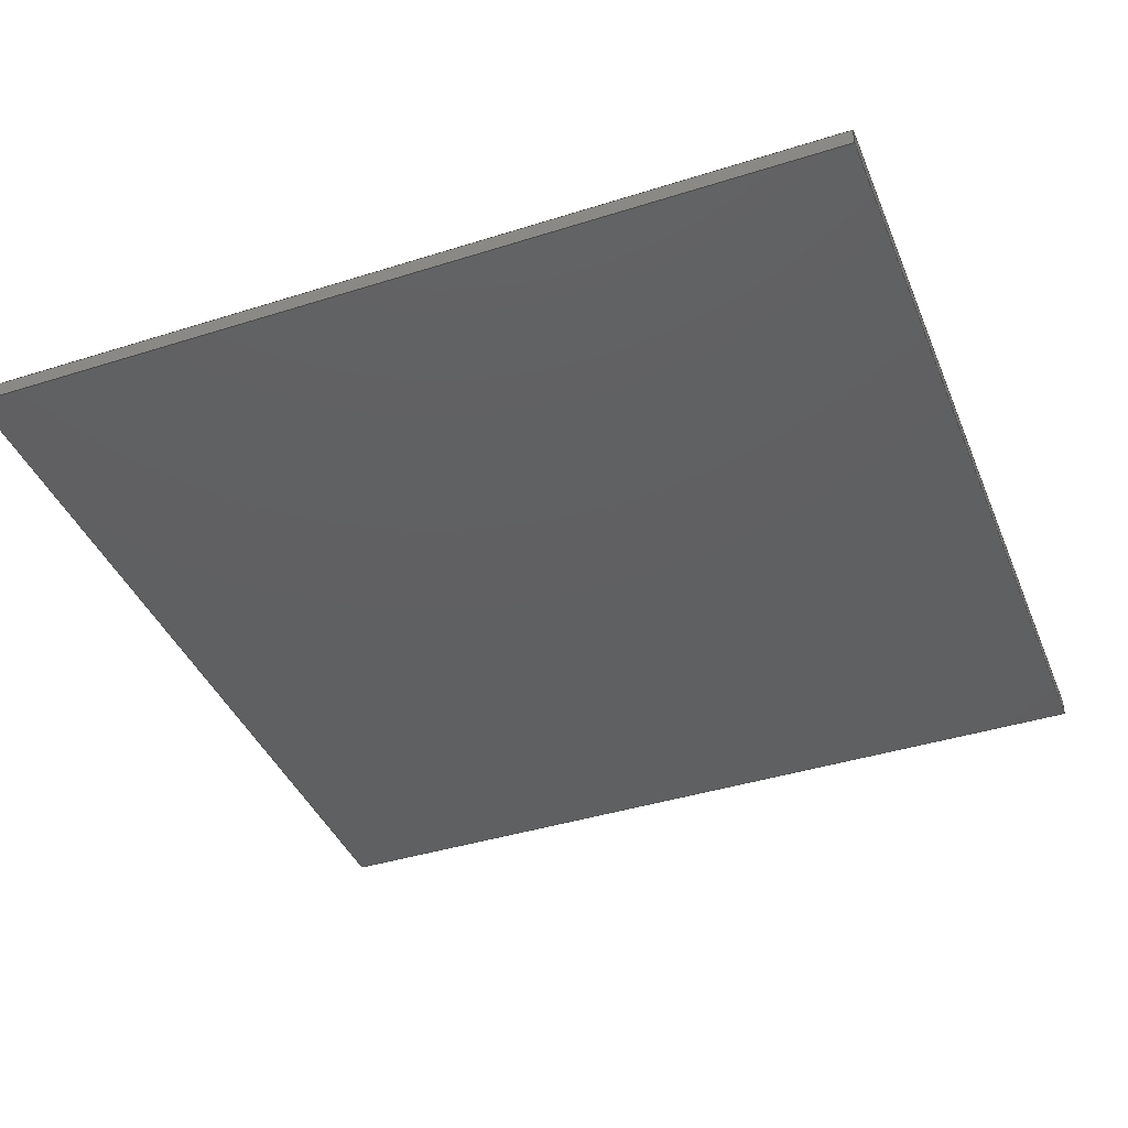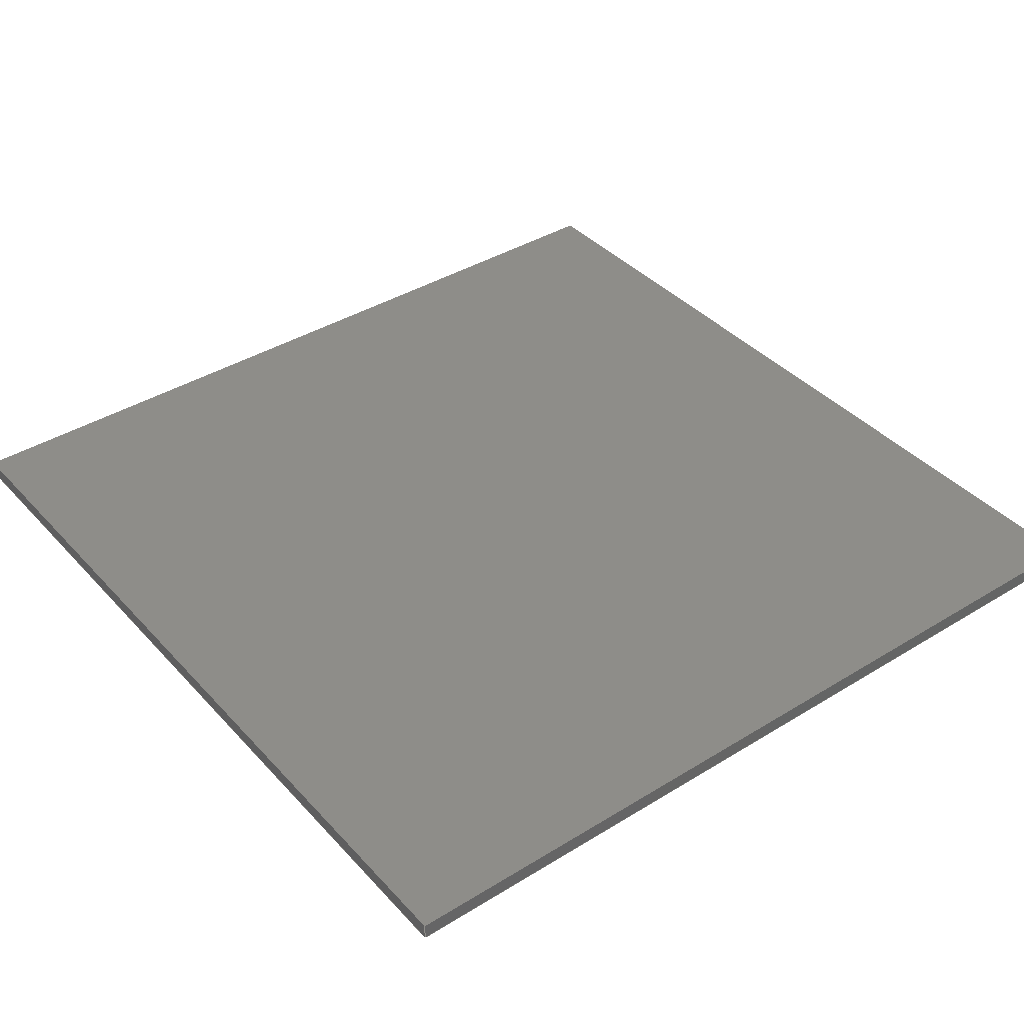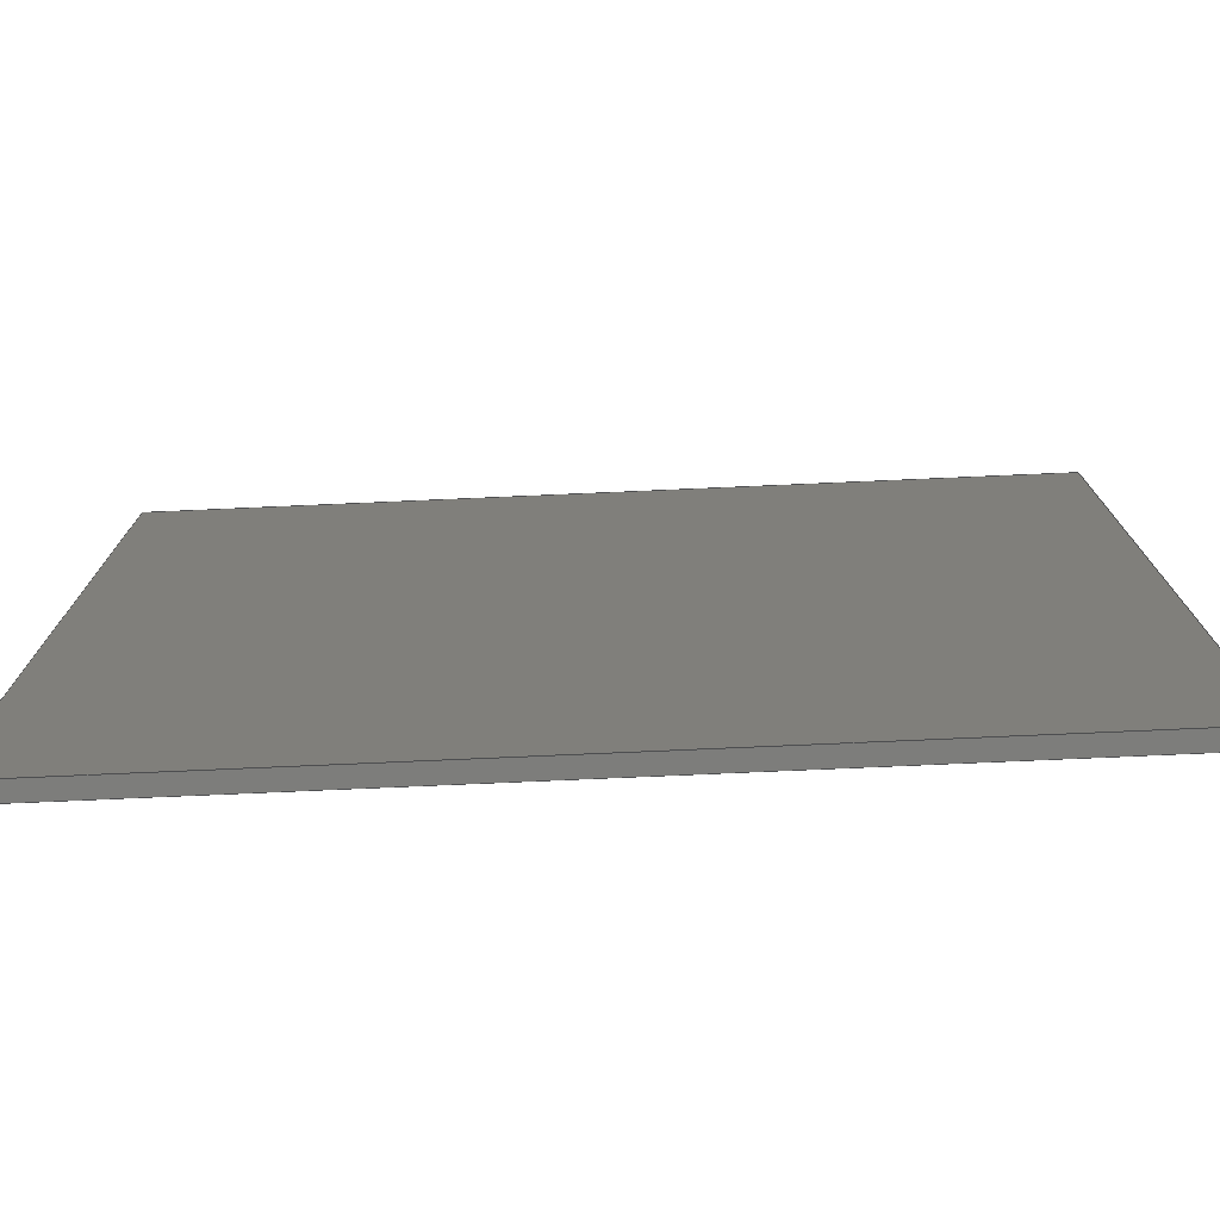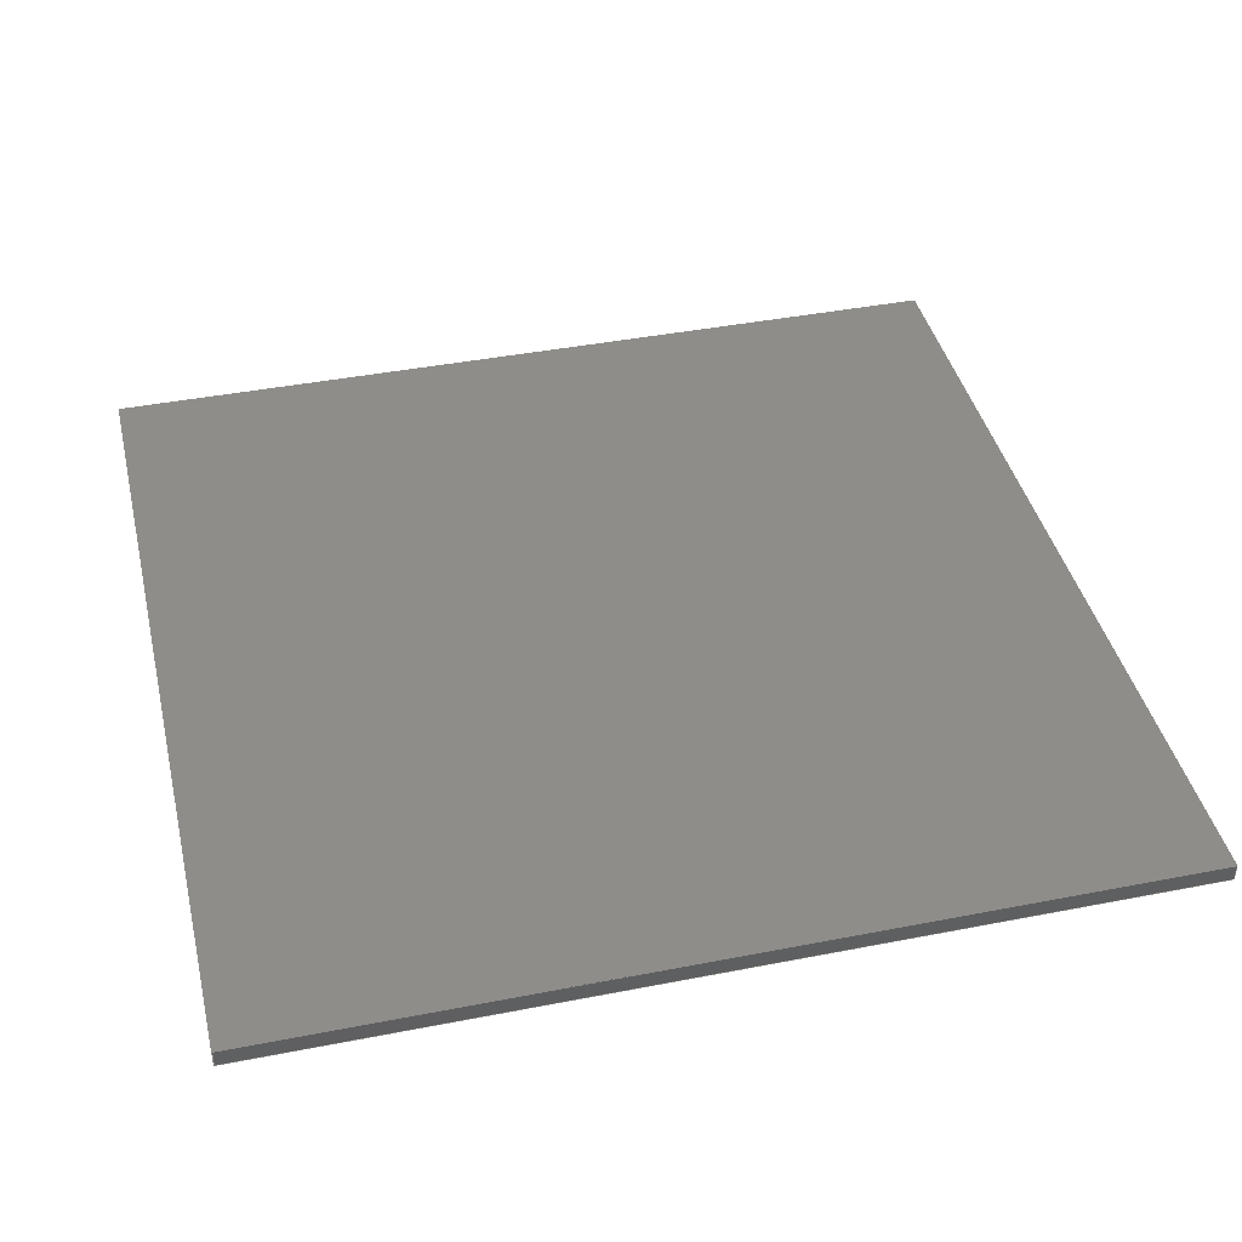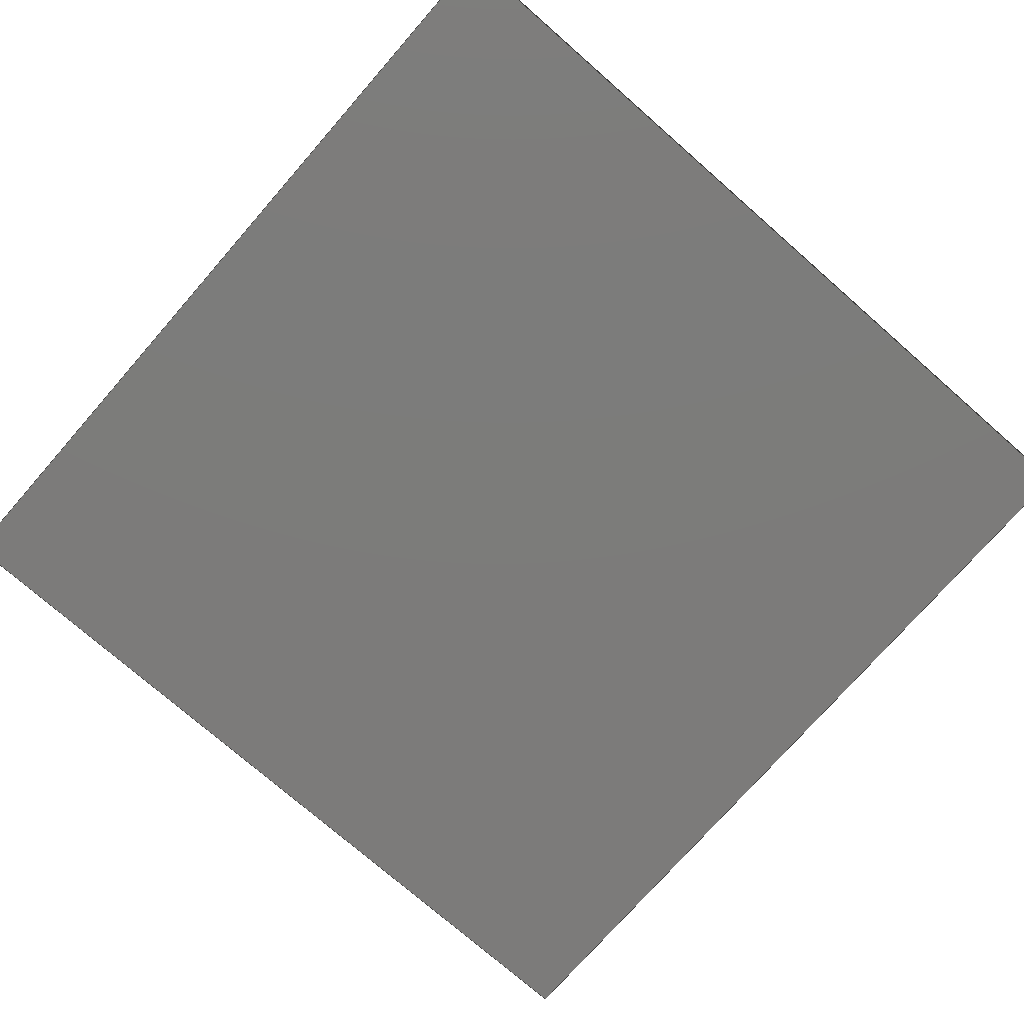
<metadata>
{"format":"step","ext":"step","renderer":"f3d","projection":"perspective","resolution":1024,"background":"white","views":[{"elev":-40.6,"azim":-68.8,"up":"+Z"},{"elev":39.4,"azim":-127.5,"up":"+Z"},{"elev":-76.6,"azim":-177.5,"up":"+Y"},{"elev":41.5,"azim":-13.3,"up":"+Z"},{"elev":-75.1,"azim":-131.2,"up":"+Z"}]}
</metadata>
<code>
ISO-10303-21;
DATA;
#1 = MECHANICAL_DESIGN_GEOMETRIC_PRESENTATION_REPRESENTATION( ' ', ( #7, #8, #9, #10, #11, #12 ), #6 );
#2 = PRODUCT_DEFINITION_CONTEXT( '', #13, 'design' );
#3 = APPLICATION_PROTOCOL_DEFINITION( 'international standard', 'automotive_design', 2001, #13 );
#4 = PRODUCT_CATEGORY_RELATIONSHIP( 'NONE', 'NONE', #14, #15 );
#5 = SHAPE_DEFINITION_REPRESENTATION( #16, #17 );
#6 =  ( GEOMETRIC_REPRESENTATION_CONTEXT( 3 )GLOBAL_UNCERTAINTY_ASSIGNED_CONTEXT( ( #18 ) )GLOBAL_UNIT_ASSIGNED_CONTEXT( ( #19, #20, #21 ) )REPRESENTATION_CONTEXT( 'NONE', 'WORKSPACE' ) );
#7 = STYLED_ITEM( '', ( #22 ), #23 );
#8 = STYLED_ITEM( '', ( #24 ), #25 );
#9 = STYLED_ITEM( '', ( #26 ), #27 );
#10 = STYLED_ITEM( '', ( #28 ), #29 );
#11 = STYLED_ITEM( '', ( #30 ), #31 );
#12 = STYLED_ITEM( '', ( #32 ), #33 );
#13 = APPLICATION_CONTEXT( 'core data for automotive mechanical design processes' );
#14 = PRODUCT_CATEGORY( 'part', 'NONE' );
#15 = PRODUCT_RELATED_PRODUCT_CATEGORY( 'detail', ' ', ( #34 ) );
#16 = PRODUCT_DEFINITION_SHAPE( 'NONE', 'NONE', #35 );
#17 = ADVANCED_BREP_SHAPE_REPRESENTATION( 'Part 1', ( #36, #37 ), #6 );
#18 = UNCERTAINTY_MEASURE_WITH_UNIT( LENGTH_MEASURE( 1e-06 ), #19, '', '' );
#19 =  ( CONVERSION_BASED_UNIT( 'METRE', #38 )LENGTH_UNIT(  )NAMED_UNIT( #39 ) );
#20 =  ( NAMED_UNIT( #40 )PLANE_ANGLE_UNIT(  )SI_UNIT( $, .RADIAN. ) );
#21 =  ( NAMED_UNIT( #40 )SI_UNIT( $, .STERADIAN. )SOLID_ANGLE_UNIT(  ) );
#22 = PRESENTATION_STYLE_ASSIGNMENT( ( #41 ) );
#23 = ADVANCED_FACE( '', ( #42 ), #43, .T. );
#24 = PRESENTATION_STYLE_ASSIGNMENT( ( #44 ) );
#25 = ADVANCED_FACE( '', ( #45 ), #46, .T. );
#26 = PRESENTATION_STYLE_ASSIGNMENT( ( #47 ) );
#27 = ADVANCED_FACE( '', ( #48 ), #49, .F. );
#28 = PRESENTATION_STYLE_ASSIGNMENT( ( #50 ) );
#29 = ADVANCED_FACE( '', ( #51 ), #52, .T. );
#30 = PRESENTATION_STYLE_ASSIGNMENT( ( #53 ) );
#31 = ADVANCED_FACE( '', ( #54 ), #55, .F. );
#32 = PRESENTATION_STYLE_ASSIGNMENT( ( #56 ) );
#33 = ADVANCED_FACE( '', ( #57 ), #58, .F. );
#34 = PRODUCT( 'Part 1', 'Part 1', 'PART-Part 1-DESC', ( #59 ) );
#35 = PRODUCT_DEFINITION( 'NONE', 'NONE', #60, #2 );
#36 = MANIFOLD_SOLID_BREP( 'Part 1', #61 );
#37 = AXIS2_PLACEMENT_3D( '', #62, #63, #64 );
#38 = LENGTH_MEASURE_WITH_UNIT( LENGTH_MEASURE( 1 ), #65 );
#39 = DIMENSIONAL_EXPONENTS( 1, 0, 0, 0, 0, 0, 0 );
#40 = DIMENSIONAL_EXPONENTS( 0, 0, 0, 0, 0, 0, 0 );
#41 = SURFACE_STYLE_USAGE( .BOTH., #66 );
#42 = FACE_OUTER_BOUND( '', #67, .T. );
#43 = PLANE( '', #68 );
#44 = SURFACE_STYLE_USAGE( .BOTH., #69 );
#45 = FACE_OUTER_BOUND( '', #70, .T. );
#46 = PLANE( '', #71 );
#47 = SURFACE_STYLE_USAGE( .BOTH., #72 );
#48 = FACE_OUTER_BOUND( '', #73, .T. );
#49 = PLANE( '', #74 );
#50 = SURFACE_STYLE_USAGE( .BOTH., #75 );
#51 = FACE_OUTER_BOUND( '', #76, .T. );
#52 = PLANE( '', #77 );
#53 = SURFACE_STYLE_USAGE( .BOTH., #78 );
#54 = FACE_OUTER_BOUND( '', #79, .T. );
#55 = PLANE( '', #80 );
#56 = SURFACE_STYLE_USAGE( .BOTH., #81 );
#57 = FACE_OUTER_BOUND( '', #82, .T. );
#58 = PLANE( '', #83 );
#59 = PRODUCT_CONTEXT( '', #13, 'mechanical' );
#60 = PRODUCT_DEFINITION_FORMATION_WITH_SPECIFIED_SOURCE( ' ', 'NONE', #34, .NOT_KNOWN. );
#61 = CLOSED_SHELL( '', ( #29, #23, #31, #25, #27, #33 ) );
#62 = CARTESIAN_POINT( '', ( 0, 0, 0 ) );
#63 = DIRECTION( '', ( 0, 0, 1 ) );
#64 = DIRECTION( '', ( 1, 0, 0 ) );
#65 =  ( LENGTH_UNIT(  )NAMED_UNIT( #39 )SI_UNIT( $, .METRE. ) );
#66 = SURFACE_SIDE_STYLE( '', ( #84 ) );
#67 = EDGE_LOOP( '', ( #85, #86, #87, #88 ) );
#68 = AXIS2_PLACEMENT_3D( '', #89, #90, #91 );
#69 = SURFACE_SIDE_STYLE( '', ( #92 ) );
#70 = EDGE_LOOP( '', ( #93, #94, #95, #96 ) );
#71 = AXIS2_PLACEMENT_3D( '', #97, #98, #99 );
#72 = SURFACE_SIDE_STYLE( '', ( #100 ) );
#73 = EDGE_LOOP( '', ( #101, #102, #103, #104 ) );
#74 = AXIS2_PLACEMENT_3D( '', #105, #106, #107 );
#75 = SURFACE_SIDE_STYLE( '', ( #108 ) );
#76 = EDGE_LOOP( '', ( #109, #110, #111, #112 ) );
#77 = AXIS2_PLACEMENT_3D( '', #113, #114, #115 );
#78 = SURFACE_SIDE_STYLE( '', ( #116 ) );
#79 = EDGE_LOOP( '', ( #117, #118, #119, #120 ) );
#80 = AXIS2_PLACEMENT_3D( '', #121, #122, #123 );
#81 = SURFACE_SIDE_STYLE( '', ( #124 ) );
#82 = EDGE_LOOP( '', ( #125, #126, #127, #128 ) );
#83 = AXIS2_PLACEMENT_3D( '', #129, #130, #131 );
#84 = SURFACE_STYLE_FILL_AREA( #132 );
#85 = ORIENTED_EDGE( '', *, *, #133, .F. );
#86 = ORIENTED_EDGE( '', *, *, #134, .T. );
#87 = ORIENTED_EDGE( '', *, *, #135, .T. );
#88 = ORIENTED_EDGE( '', *, *, #136, .F. );
#89 = CARTESIAN_POINT( '', ( -0.13, 0.13, 0.005 ) );
#90 = DIRECTION( '', ( 0, 0, 1 ) );
#91 = DIRECTION( '', ( 1, 0, 0 ) );
#92 = SURFACE_STYLE_FILL_AREA( #137 );
#93 = ORIENTED_EDGE( '', *, *, #138, .F. );
#94 = ORIENTED_EDGE( '', *, *, #139, .F. );
#95 = ORIENTED_EDGE( '', *, *, #133, .T. );
#96 = ORIENTED_EDGE( '', *, *, #140, .T. );
#97 = CARTESIAN_POINT( '', ( -0.13, 0, 0.005 ) );
#98 = DIRECTION( '', ( 0, -1, 0 ) );
#99 = DIRECTION( '', ( 0, 0, -1 ) );
#100 = SURFACE_STYLE_FILL_AREA( #141 );
#101 = ORIENTED_EDGE( '', *, *, #142, .T. );
#102 = ORIENTED_EDGE( '', *, *, #143, .F. );
#103 = ORIENTED_EDGE( '', *, *, #134, .F. );
#104 = ORIENTED_EDGE( '', *, *, #139, .T. );
#105 = CARTESIAN_POINT( '', ( 0, 0.13, 0.005 ) );
#106 = DIRECTION( '', ( -1, 0, 0 ) );
#107 = DIRECTION( '', ( 0, 0, 1 ) );
#108 = SURFACE_STYLE_FILL_AREA( #144 );
#109 = ORIENTED_EDGE( '', *, *, #145, .F. );
#110 = ORIENTED_EDGE( '', *, *, #140, .F. );
#111 = ORIENTED_EDGE( '', *, *, #136, .T. );
#112 = ORIENTED_EDGE( '', *, *, #146, .T. );
#113 = CARTESIAN_POINT( '', ( -0.26, 0.13, 0.005 ) );
#114 = DIRECTION( '', ( -1, -2.135e-16, 0 ) );
#115 = DIRECTION( '', ( 2.135e-16, -1, 0 ) );
#116 = SURFACE_STYLE_FILL_AREA( #147 );
#117 = ORIENTED_EDGE( '', *, *, #148, .T. );
#118 = ORIENTED_EDGE( '', *, *, #146, .F. );
#119 = ORIENTED_EDGE( '', *, *, #135, .F. );
#120 = ORIENTED_EDGE( '', *, *, #143, .T. );
#121 = CARTESIAN_POINT( '', ( -0.13, 0.26, 0.005 ) );
#122 = DIRECTION( '', ( 0, -1, 0 ) );
#123 = DIRECTION( '', ( 0, 0, -1 ) );
#124 = SURFACE_STYLE_FILL_AREA( #149 );
#125 = ORIENTED_EDGE( '', *, *, #138, .T. );
#126 = ORIENTED_EDGE( '', *, *, #145, .T. );
#127 = ORIENTED_EDGE( '', *, *, #148, .F. );
#128 = ORIENTED_EDGE( '', *, *, #142, .F. );
#129 = CARTESIAN_POINT( '', ( -0.13, 0.13, 0 ) );
#130 = DIRECTION( '', ( 0, 0, 1 ) );
#131 = DIRECTION( '', ( 1, 0, 0 ) );
#132 = FILL_AREA_STYLE( '', ( #150 ) );
#133 = EDGE_CURVE( '', #151, #152, #153, .T. );
#134 = EDGE_CURVE( '', #151, #154, #155, .T. );
#135 = EDGE_CURVE( '', #154, #156, #157, .T. );
#136 = EDGE_CURVE( '', #152, #156, #158, .T. );
#137 = FILL_AREA_STYLE( '', ( #159 ) );
#138 = EDGE_CURVE( '', #160, #161, #162, .T. );
#139 = EDGE_CURVE( '', #151, #160, #163, .T. );
#140 = EDGE_CURVE( '', #152, #161, #164, .T. );
#141 = FILL_AREA_STYLE( '', ( #165 ) );
#142 = EDGE_CURVE( '', #160, #166, #167, .T. );
#143 = EDGE_CURVE( '', #154, #166, #168, .T. );
#144 = FILL_AREA_STYLE( '', ( #169 ) );
#145 = EDGE_CURVE( '', #161, #170, #171, .T. );
#146 = EDGE_CURVE( '', #156, #170, #172, .T. );
#147 = FILL_AREA_STYLE( '', ( #173 ) );
#148 = EDGE_CURVE( '', #166, #170, #174, .T. );
#149 = FILL_AREA_STYLE( '', ( #175 ) );
#150 = FILL_AREA_STYLE_COLOUR( '', #176 );
#151 = VERTEX_POINT( '', #177 );
#152 = VERTEX_POINT( '', #178 );
#153 = LINE( '', #179, #180 );
#154 = VERTEX_POINT( '', #181 );
#155 = LINE( '', #182, #183 );
#156 = VERTEX_POINT( '', #184 );
#157 = LINE( '', #185, #186 );
#158 = LINE( '', #187, #188 );
#159 = FILL_AREA_STYLE_COLOUR( '', #189 );
#160 = VERTEX_POINT( '', #190 );
#161 = VERTEX_POINT( '', #191 );
#162 = LINE( '', #192, #193 );
#163 = LINE( '', #194, #195 );
#164 = LINE( '', #196, #197 );
#165 = FILL_AREA_STYLE_COLOUR( '', #198 );
#166 = VERTEX_POINT( '', #199 );
#167 = LINE( '', #200, #201 );
#168 = LINE( '', #202, #203 );
#169 = FILL_AREA_STYLE_COLOUR( '', #204 );
#170 = VERTEX_POINT( '', #205 );
#171 = LINE( '', #206, #207 );
#172 = LINE( '', #208, #209 );
#173 = FILL_AREA_STYLE_COLOUR( '', #210 );
#174 = LINE( '', #211, #212 );
#175 = FILL_AREA_STYLE_COLOUR( '', #213 );
#176 = COLOUR_RGB( '', 0.349, 0.3765, 0.4 );
#177 = CARTESIAN_POINT( '', ( 0, 0, 0.005 ) );
#178 = CARTESIAN_POINT( '', ( -0.26, -2.776e-17, 0.005 ) );
#179 = CARTESIAN_POINT( '', ( -0.13, 0, 0.005 ) );
#180 = VECTOR( '', #214, 1 );
#181 = CARTESIAN_POINT( '', ( -4.163e-17, 0.26, 0.005 ) );
#182 = CARTESIAN_POINT( '', ( 0, 0.13, 0.005 ) );
#183 = VECTOR( '', #215, 1 );
#184 = CARTESIAN_POINT( '', ( -0.26, 0.26, 0.005 ) );
#185 = CARTESIAN_POINT( '', ( -0.13, 0.26, 0.005 ) );
#186 = VECTOR( '', #216, 1 );
#187 = CARTESIAN_POINT( '', ( -0.26, 0.13, 0.005 ) );
#188 = VECTOR( '', #217, 1 );
#189 = COLOUR_RGB( '', 0.349, 0.3765, 0.4 );
#190 = CARTESIAN_POINT( '', ( 0, 0, 0 ) );
#191 = CARTESIAN_POINT( '', ( -0.26, -2.776e-17, 0 ) );
#192 = CARTESIAN_POINT( '', ( -0.13, 0, 0 ) );
#193 = VECTOR( '', #218, 1 );
#194 = CARTESIAN_POINT( '', ( 0, 0, 0.005 ) );
#195 = VECTOR( '', #219, 1 );
#196 = CARTESIAN_POINT( '', ( -0.26, -2.776e-17, 0.005 ) );
#197 = VECTOR( '', #220, 1 );
#198 = COLOUR_RGB( '', 0.349, 0.3765, 0.4 );
#199 = CARTESIAN_POINT( '', ( -4.163e-17, 0.26, 0 ) );
#200 = CARTESIAN_POINT( '', ( 0, 0.13, 0 ) );
#201 = VECTOR( '', #221, 1 );
#202 = CARTESIAN_POINT( '', ( -4.163e-17, 0.26, 0.005 ) );
#203 = VECTOR( '', #222, 1 );
#204 = COLOUR_RGB( '', 0.349, 0.3765, 0.4 );
#205 = CARTESIAN_POINT( '', ( -0.26, 0.26, 0 ) );
#206 = CARTESIAN_POINT( '', ( -0.26, 0.13, 0 ) );
#207 = VECTOR( '', #223, 1 );
#208 = CARTESIAN_POINT( '', ( -0.26, 0.26, 0.005 ) );
#209 = VECTOR( '', #224, 1 );
#210 = COLOUR_RGB( '', 0.349, 0.3765, 0.4 );
#211 = CARTESIAN_POINT( '', ( -0.13, 0.26, 0 ) );
#212 = VECTOR( '', #225, 1 );
#213 = COLOUR_RGB( '', 0.349, 0.3765, 0.4 );
#214 = DIRECTION( '', ( -1, 0, 0 ) );
#215 = DIRECTION( '', ( 0, 1, 0 ) );
#216 = DIRECTION( '', ( -1, 0, 0 ) );
#217 = DIRECTION( '', ( -2.135e-16, 1, 0 ) );
#218 = DIRECTION( '', ( -1, 0, 0 ) );
#219 = DIRECTION( '', ( 0, 0, -1 ) );
#220 = DIRECTION( '', ( 0, 0, -1 ) );
#221 = DIRECTION( '', ( 0, 1, 0 ) );
#222 = DIRECTION( '', ( 0, 0, -1 ) );
#223 = DIRECTION( '', ( -2.135e-16, 1, 0 ) );
#224 = DIRECTION( '', ( 0, 0, -1 ) );
#225 = DIRECTION( '', ( -1, 0, 0 ) );
ENDSEC;
END-ISO-10303-21;

</code>
